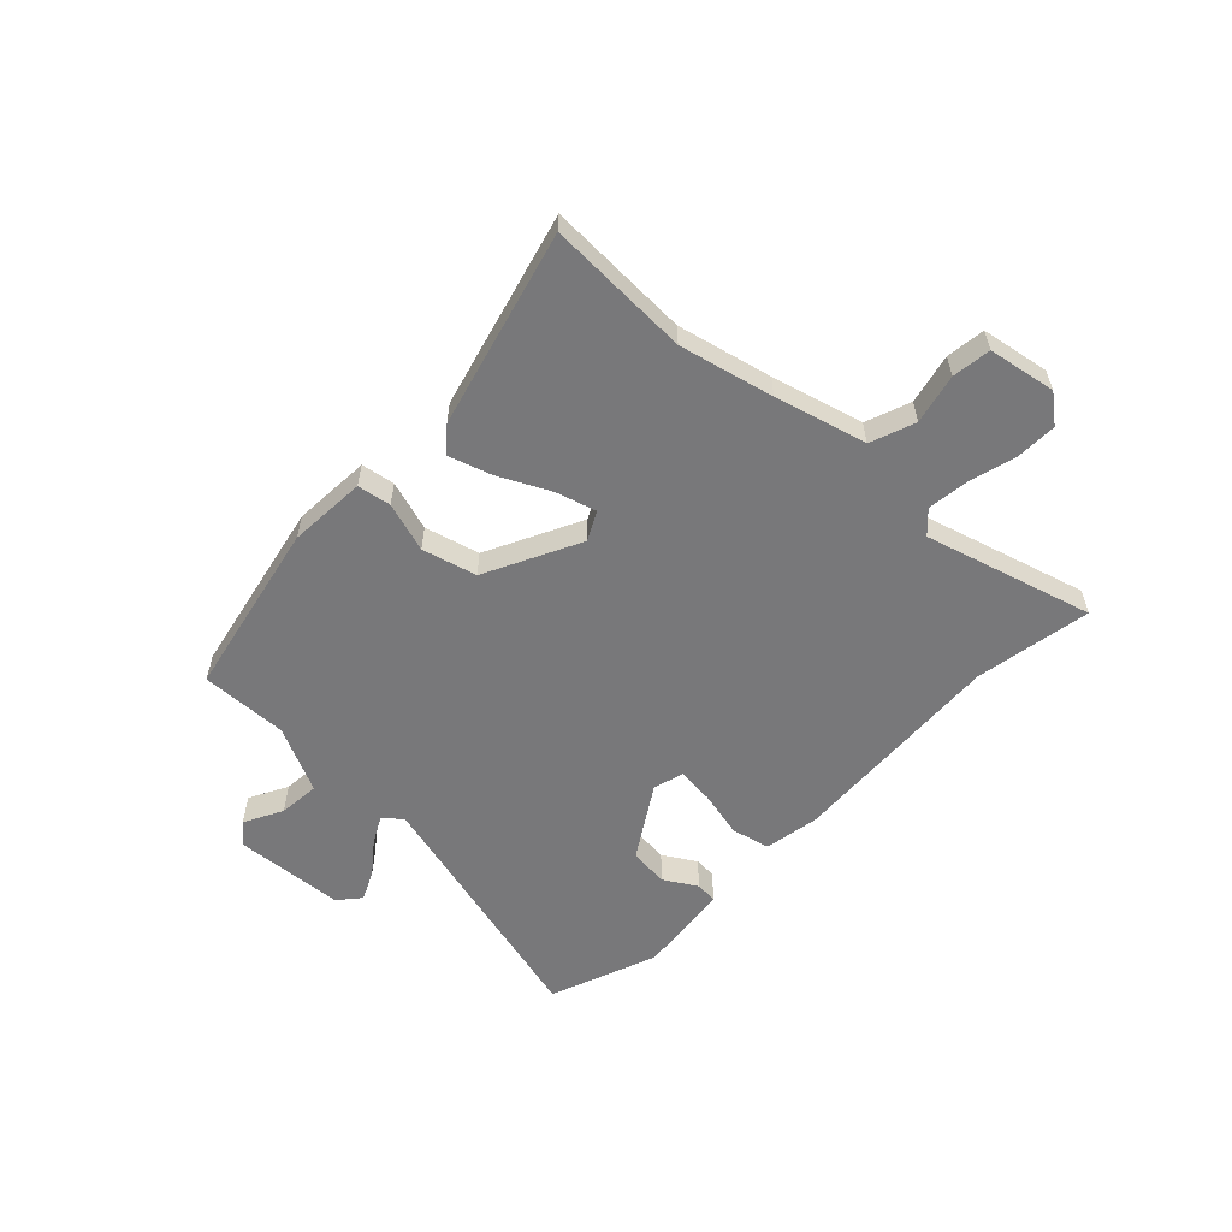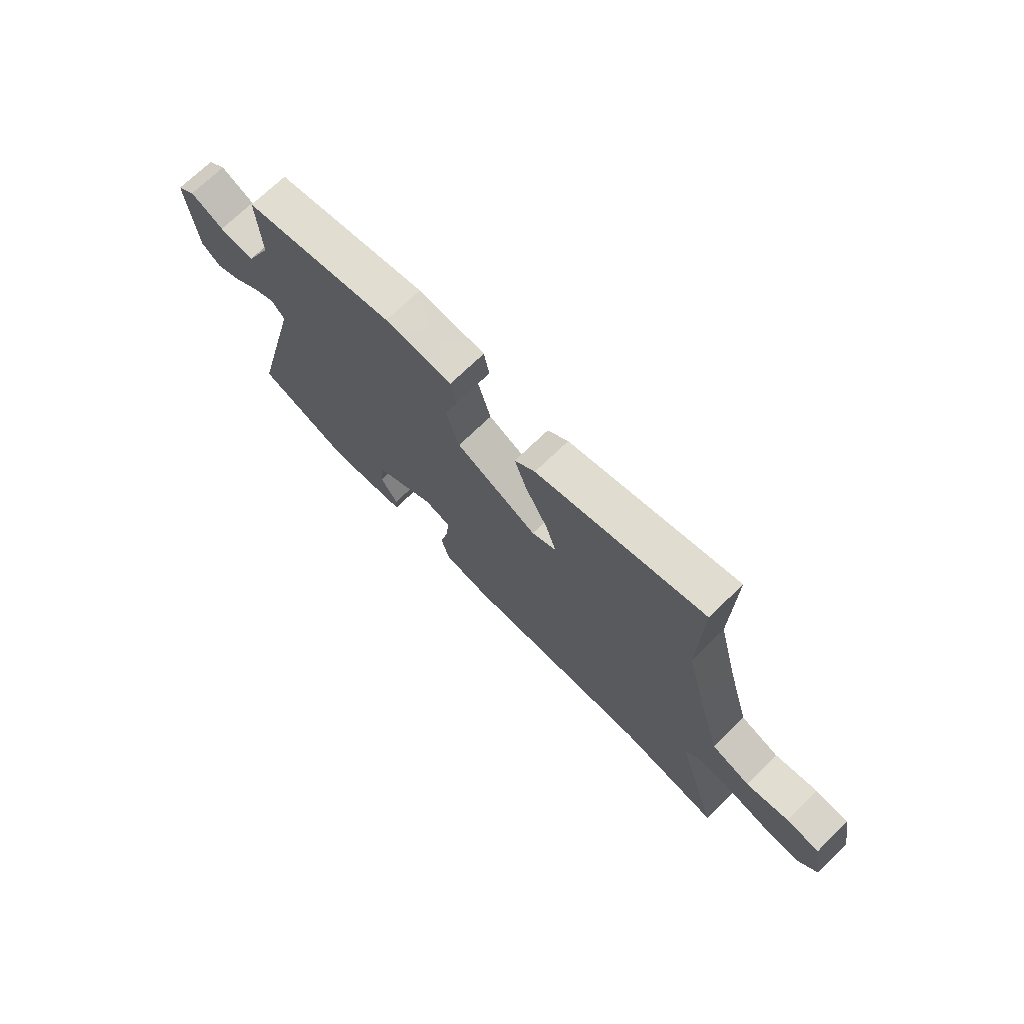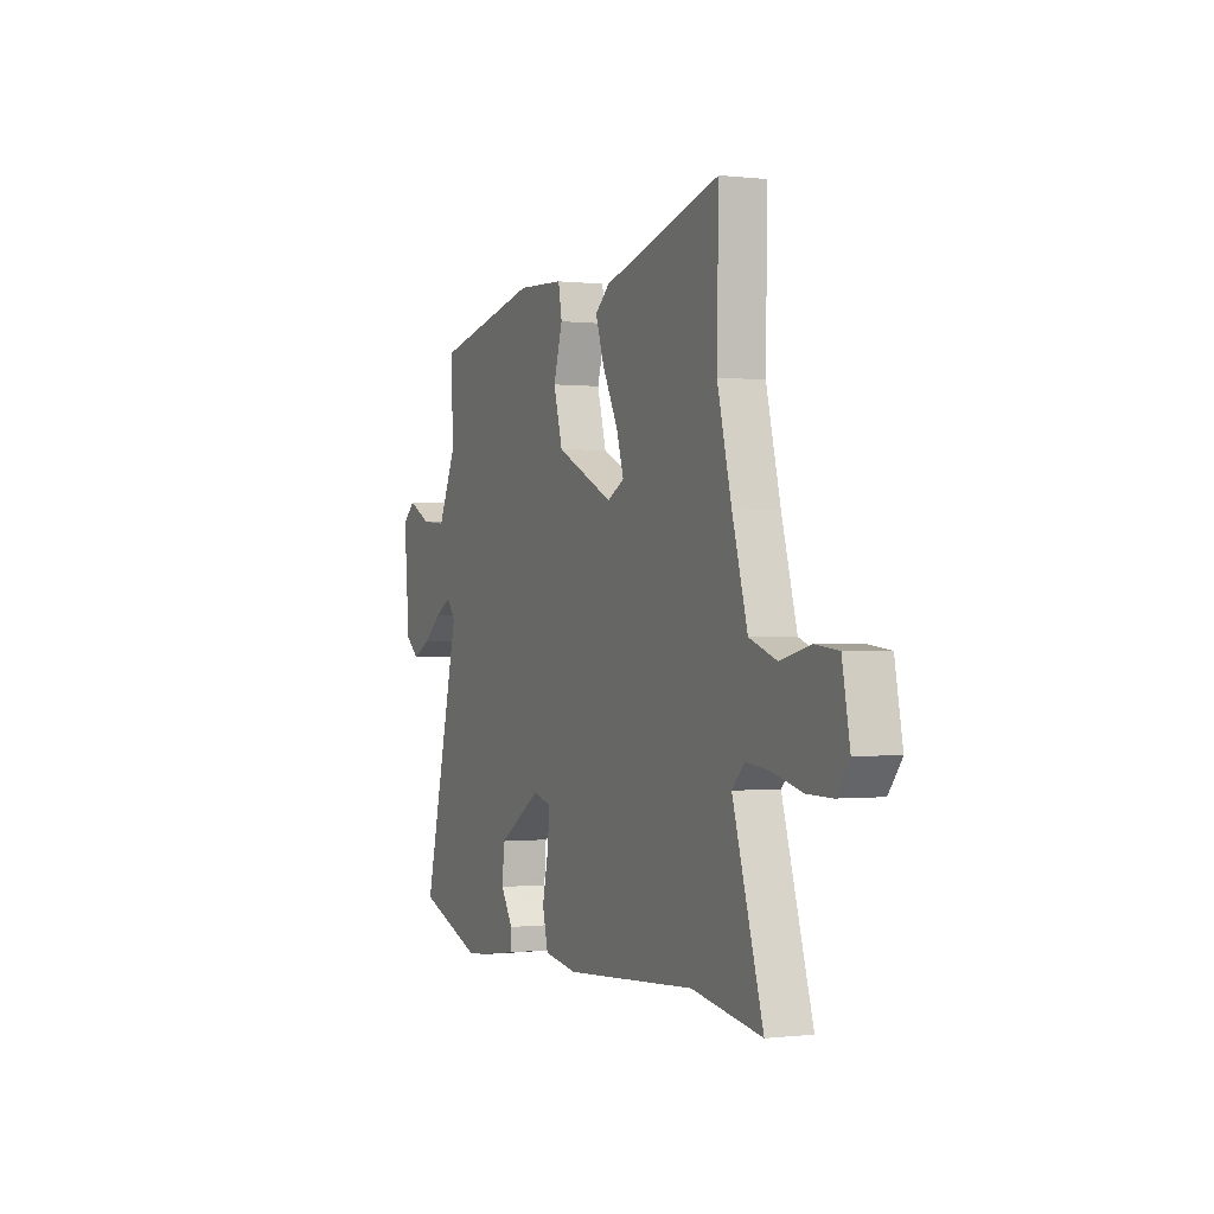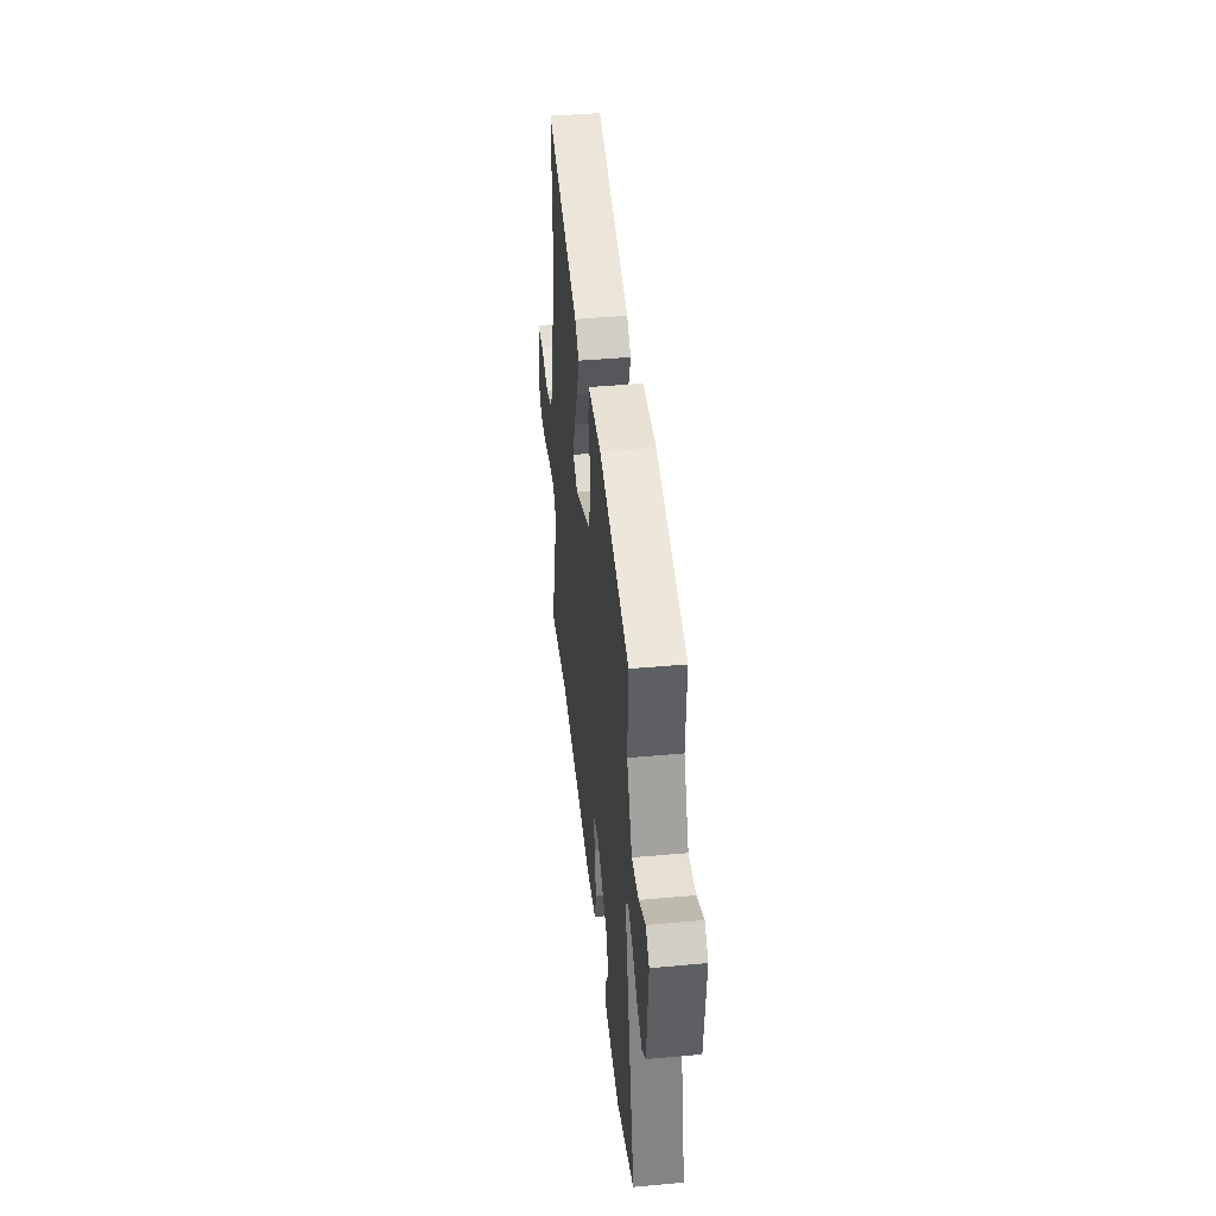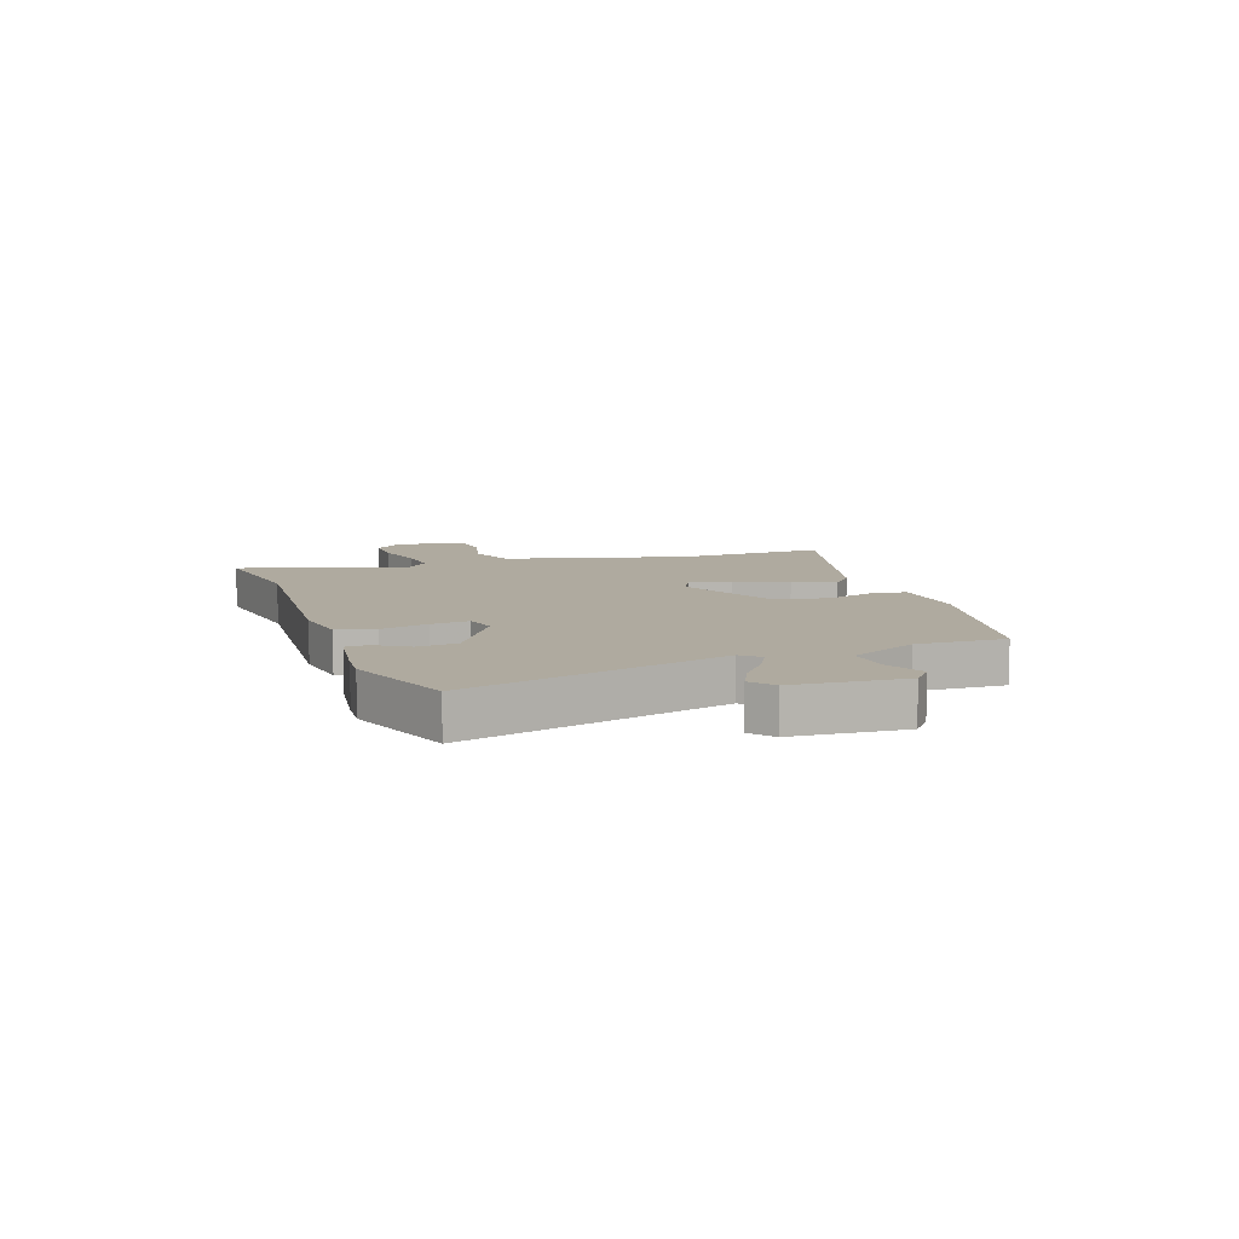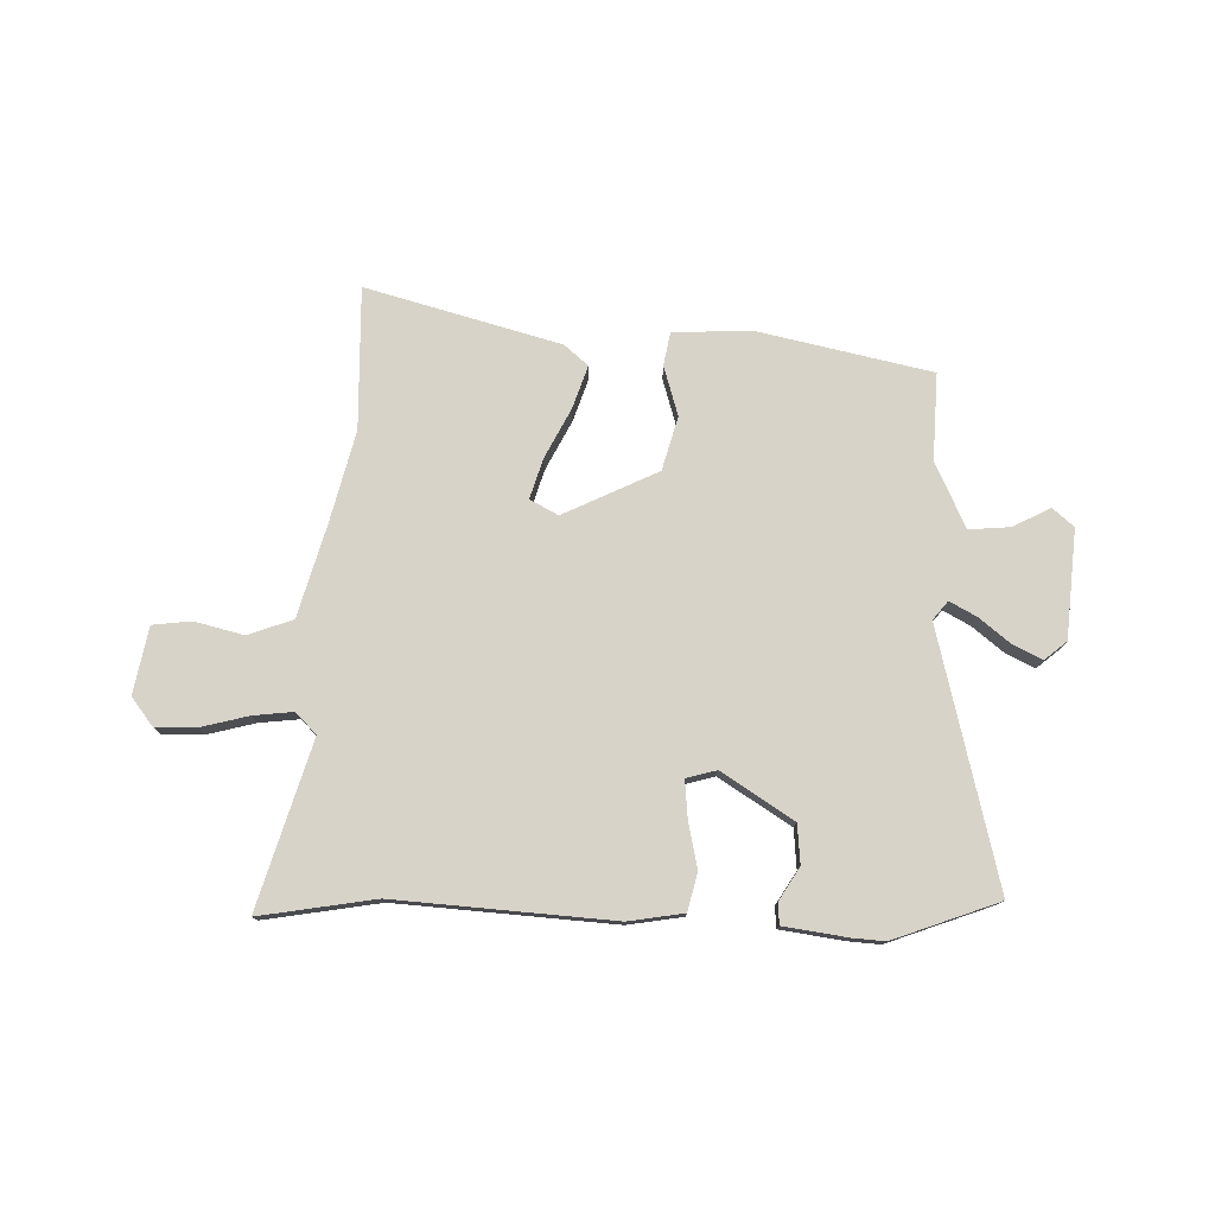
<metadata>
{"format":"obj","ext":"obj","renderer":"f3d","projection":"perspective","resolution":1024,"background":"white","views":[{"elev":-57.5,"azim":45.5,"up":"+Y"},{"elev":71.8,"azim":45.9,"up":"+Z"},{"elev":-0.3,"azim":66.4,"up":"+Z"},{"elev":42.8,"azim":-96.1,"up":"+Z"},{"elev":9.5,"azim":-109.6,"up":"+Y"},{"elev":77.1,"azim":-178.7,"up":"+Y"}]}
</metadata>
<code>
v 0.628 0.07 -0.521
v 0.419 0.07 -0.487
v 0.025 0.07 -0.515
v -0.075 0.07 -0.499
v -0.092 0.07 -0.431
v -0.074 0.07 -0.347
v -0.068 0.07 -0.28
v -0.123 0.07 -0.265
v -0.252 0.07 -0.348
v -0.258 0.07 -0.419
v -0.222 0.07 -0.477
v -0.224 0.07 -0.516
v -0.341 0.07 -0.533
v -0.398 0.07 -0.537
v -0.589 0.07 -0.467
v -0.476 0.07 -0.005
v -0.503 0.07 0.028
v -0.551 0.07 0.002
v -0.607 0.07 -0.043
v -0.66 0.07 -0.069
v -0.7 0.07 -0.036
v -0.717 0.07 0.16
v -0.679 0.07 0.193
v -0.61 0.07 0.158
v -0.536 0.07 0.152
v -0.481 0.07 0.271
v -0.488 0.07 0.428
v -0.172 0.07 0.497
v -0.032 0.07 0.49
v -0.021 0.07 0.43
v -0.048 0.07 0.34
v -0.021 0.07 0.243
v 0.15 0.07 0.161
v 0.201 0.07 0.188
v 0.179 0.07 0.26
v 0.133 0.07 0.35
v 0.107 0.07 0.427
v 0.15 0.07 0.464
v 0.501 0.07 0.561
v 0.496 0.07 0.303
v 0.538 0.07 0.135
v 0.584 0.07 -0.028
v 0.665 0.07 -0.057
v 0.754 0.07 -0.035
v 0.824 0.07 -0.043
v 0.847 0.07 -0.164
v 0.808 0.07 -0.215
v 0.734 0.07 -0.214
v 0.648 0.07 -0.192
v 0.575 0.07 -0.184
v 0.538 0.07 -0.222
v 0.628 0 -0.521
v 0.419 0 -0.487
v 0.025 0 -0.515
v -0.075 0 -0.499
v -0.092 0 -0.431
v -0.074 0 -0.347
v -0.068 0 -0.28
v -0.123 0 -0.265
v -0.252 0 -0.348
v -0.258 0 -0.419
v -0.222 0 -0.477
v -0.224 0 -0.516
v -0.341 0 -0.533
v -0.398 0 -0.537
v -0.589 0 -0.467
v -0.476 0 -0.005
v -0.503 0 0.028
v -0.551 0 0.002
v -0.607 0 -0.043
v -0.66 0 -0.069
v -0.7 0 -0.036
v -0.717 0 0.16
v -0.679 0 0.193
v -0.61 0 0.158
v -0.536 0 0.152
v -0.481 0 0.271
v -0.488 0 0.428
v -0.172 0 0.497
v -0.032 0 0.49
v -0.021 0 0.43
v -0.048 0 0.34
v -0.021 0 0.243
v 0.15 0 0.161
v 0.201 0 0.188
v 0.179 0 0.26
v 0.133 0 0.35
v 0.107 0 0.427
v 0.15 0 0.464
v 0.501 0 0.561
v 0.496 0 0.303
v 0.538 0 0.135
v 0.584 0 -0.028
v 0.665 0 -0.057
v 0.754 0 -0.035
v 0.824 0 -0.043
v 0.847 0 -0.164
v 0.808 0 -0.215
v 0.734 0 -0.214
v 0.648 0 -0.192
v 0.575 0 -0.184
v 0.538 0 -0.222
f 47 48 49
f 46 47 49
f 45 46 49
f 44 45 49
f 43 44 49
f 42 43 49 50
f 41 42 50 51
f 38 39 40
f 37 38 40
f 36 37 40
f 35 36 40
f 40 41 51
f 35 40 51
f 34 35 51
f 29 30 31
f 28 29 31
f 27 28 31
f 26 27 31
f 25 26 31 32
f 22 23 24
f 21 22 24
f 20 21 24
f 19 20 24
f 18 19 24
f 17 18 24 25
f 25 32 33
f 17 25 33
f 16 17 33
f 13 14 15
f 12 13 15
f 11 12 15
f 10 11 15
f 9 10 15 16
f 4 5 6
f 3 4 6
f 2 3 6
f 2 6 7
f 1 2 7
f 51 1 7
f 34 51 7
f 33 34 7
f 8 9 16 33
f 7 8 33
f 100 99 98
f 100 98 97
f 100 97 96
f 100 96 95
f 100 95 94
f 101 100 94 93
f 102 101 93 92
f 91 90 89
f 91 89 88
f 91 88 87
f 91 87 86
f 102 92 91
f 102 91 86
f 102 86 85
f 82 81 80
f 82 80 79
f 82 79 78
f 82 78 77
f 83 82 77 76
f 75 74 73
f 75 73 72
f 75 72 71
f 75 71 70
f 75 70 69
f 76 75 69 68
f 84 83 76
f 84 76 68
f 84 68 67
f 66 65 64
f 66 64 63
f 66 63 62
f 66 62 61
f 67 66 61 60
f 57 56 55
f 57 55 54
f 57 54 53
f 58 57 53
f 58 53 52
f 58 52 102
f 58 102 85
f 58 85 84
f 84 67 60 59
f 84 59 58
f 1 52 53 2
f 2 53 54 3
f 3 54 55 4
f 4 55 56 5
f 5 56 57 6
f 6 57 58 7
f 7 58 59 8
f 8 59 60 9
f 9 60 61 10
f 10 61 62 11
f 11 62 63 12
f 12 63 64 13
f 13 64 65 14
f 14 65 66 15
f 15 66 67 16
f 16 67 68 17
f 17 68 69 18
f 18 69 70 19
f 19 70 71 20
f 20 71 72 21
f 21 72 73 22
f 22 73 74 23
f 23 74 75 24
f 24 75 76 25
f 25 76 77 26
f 26 77 78 27
f 27 78 79 28
f 28 79 80 29
f 29 80 81 30
f 30 81 82 31
f 31 82 83 32
f 32 83 84 33
f 33 84 85 34
f 34 85 86 35
f 35 86 87 36
f 36 87 88 37
f 37 88 89 38
f 38 89 90 39
f 39 90 91 40
f 40 91 92 41
f 41 92 93 42
f 42 93 94 43
f 43 94 95 44
f 44 95 96 45
f 45 96 97 46
f 46 97 98 47
f 47 98 99 48
f 48 99 100 49
f 49 100 101 50
f 50 101 102 51
f 51 102 52 1

</code>
